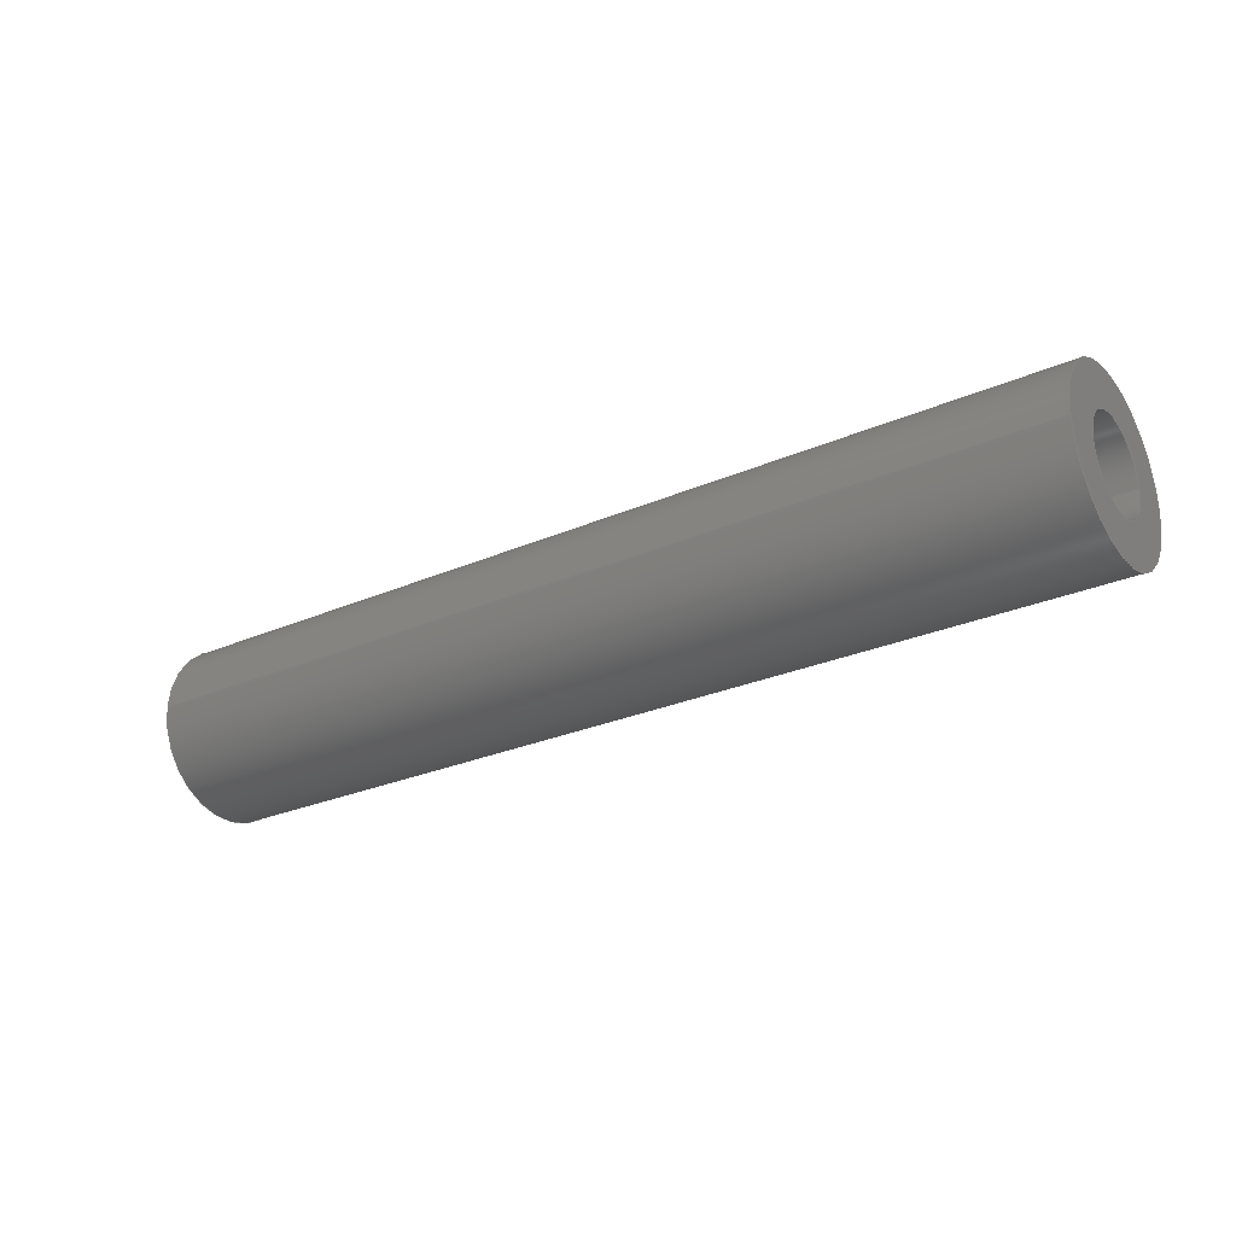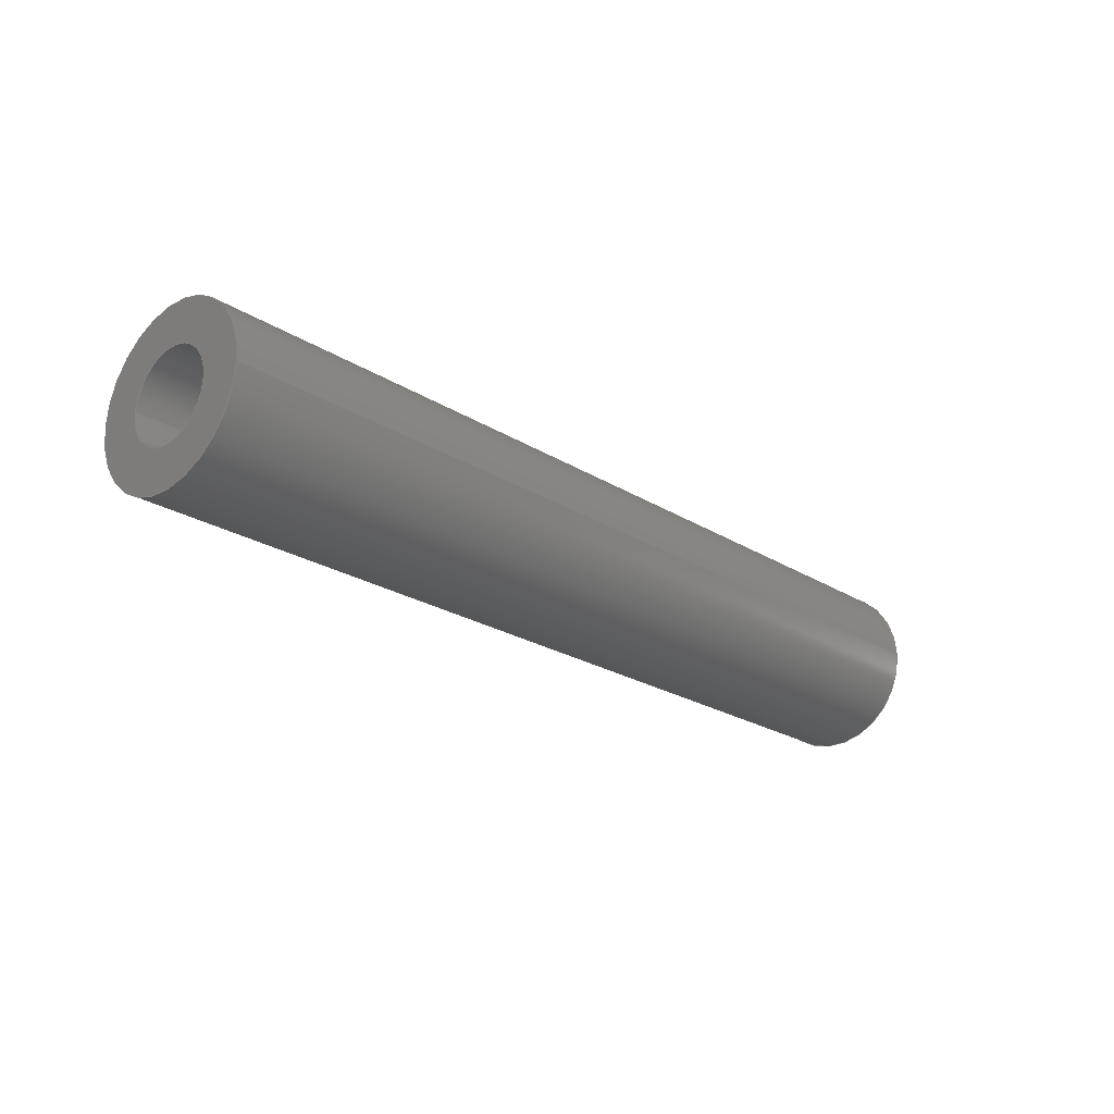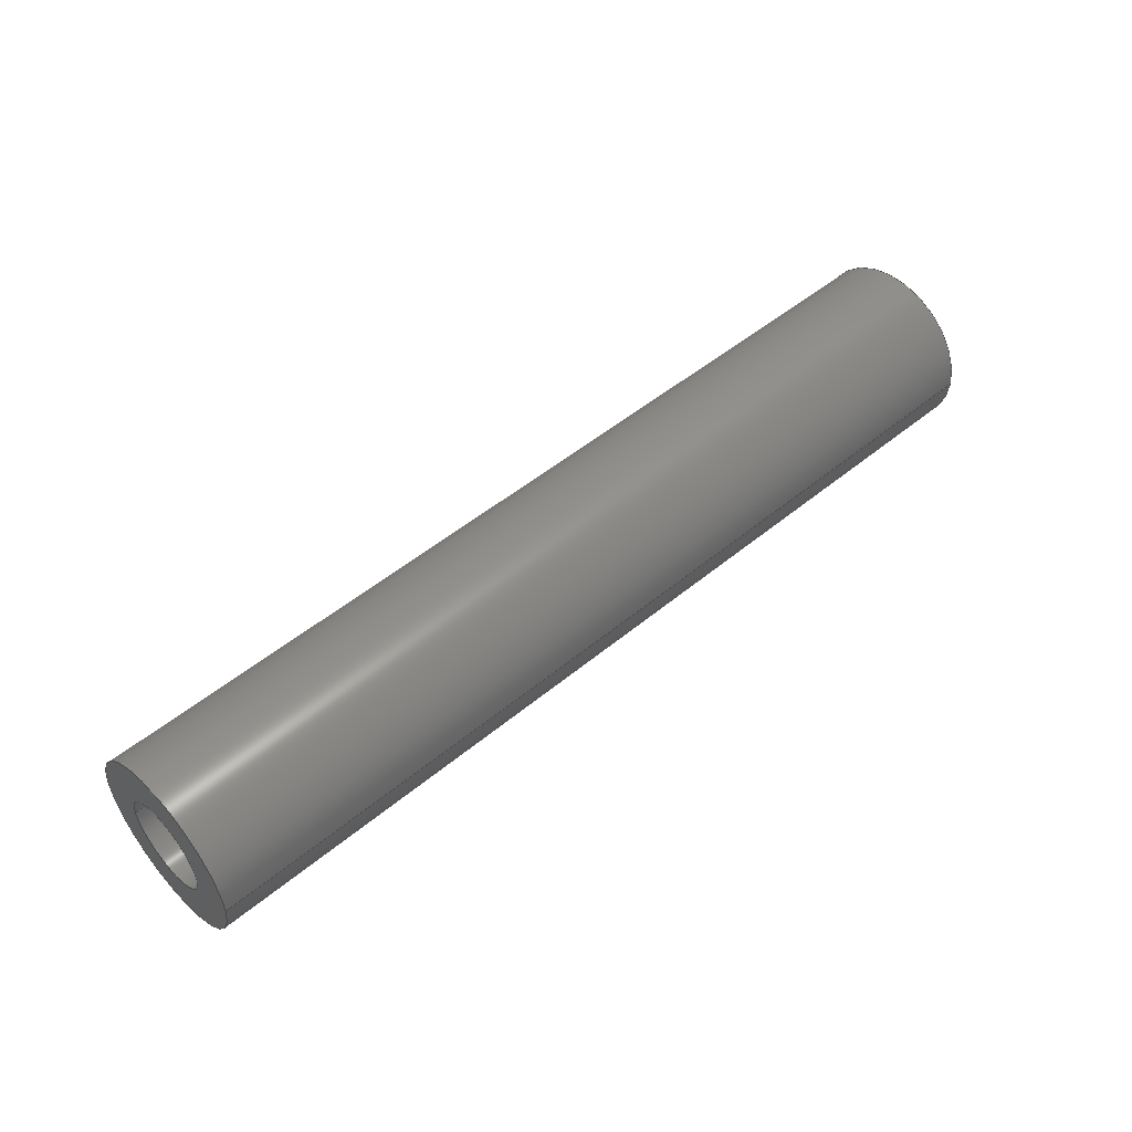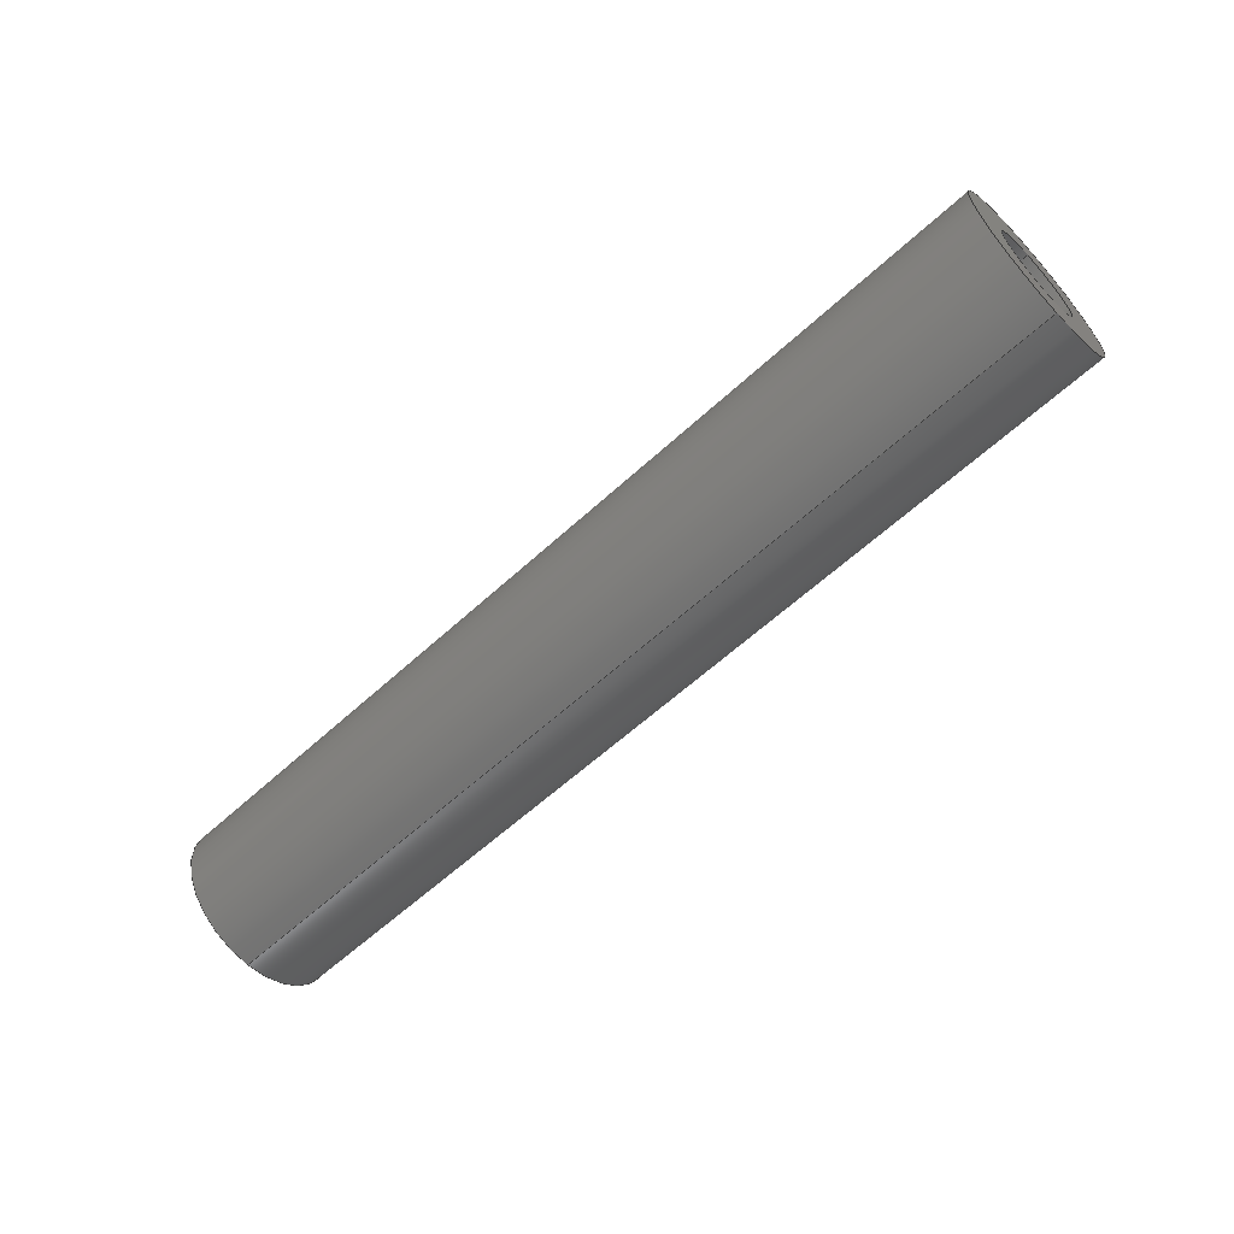
<metadata>
{"format":"step","ext":"step","renderer":"f3d","projection":"perspective","resolution":1024,"background":"white","views":[{"elev":-26.7,"azim":34.4,"up":"+Y"},{"elev":-22.5,"azim":-47.4,"up":"+Y"},{"elev":49.6,"azim":137.5,"up":"+Y"},{"elev":-60.8,"azim":-136.9,"up":"+Z"}]}
</metadata>
<code>
ISO-10303-21;
DATA;
#1 = AXIS2_PLACEMENT_3D ( 'NONE', #11, #51, #220 ) ;
#2 = EDGE_LOOP ( 'NONE', ( #142, #155 ) ) ;
#3 = ORIENTED_EDGE ( 'NONE', *, *, #37, .T. ) ;
#4 = SURFACE_SIDE_STYLE ('',( #150 ) ) ;
#5 = FILL_AREA_STYLE ('',( #139 ) ) ;
#6 =( NAMED_UNIT ( * ) PLANE_ANGLE_UNIT ( ) SI_UNIT ( $, .RADIAN. ) );
#7 = APPLICATION_CONTEXT ( 'automotive_design' ) ;
#8 =( LENGTH_UNIT ( ) NAMED_UNIT ( * ) SI_UNIT ( $, .METRE. ) );
#9 = ORIENTED_EDGE ( 'NONE', *, *, #165, .T. ) ;
#10 = EDGE_CURVE ( 'NONE', #197, #137, #76, .T. ) ;
#11 = CARTESIAN_POINT ( 'NONE',  ( 1, 0, 0 ) ) ;
#12 = CIRCLE ( 'NONE', #183, 0.187 ) ;
#13 = CARTESIAN_POINT ( 'NONE',  ( 1, 0, 0 ) ) ;
#14 = ADVANCED_FACE ( 'NONE', ( #200 ), #31, .T. ) ;
#15 = CARTESIAN_POINT ( 'NONE',  ( 1, 0, 0 ) ) ;
#16 =( GEOMETRIC_REPRESENTATION_CONTEXT ( 3 ) GLOBAL_UNCERTAINTY_ASSIGNED_CONTEXT ( ( #101 ) ) GLOBAL_UNIT_ASSIGNED_CONTEXT ( ( #185, #104, #105 ) ) REPRESENTATION_CONTEXT ( 'NONE', 'WORKASPACE' ) );
#17 = VERTEX_POINT ( 'NONE', #111 ) ;
#18 = EDGE_CURVE ( 'NONE', #182, #114, #59, .T. ) ;
#19 = PRESENTATION_STYLE_ASSIGNMENT (( #61 ) ) ;
#20 = CARTESIAN_POINT ( 'NONE',  ( 1, 1.2e-17, -0.098 ) ) ;
#21 = DIRECTION ( 'NONE',  ( 0, 0, -1 ) ) ;
#22 = FACE_BOUND ( 'NONE', #2, .T. ) ;
#23 = DIRECTION ( 'NONE',  ( 0, 0, -1 ) ) ;
#24 = DIRECTION ( 'NONE',  ( 0, 0, 1 ) ) ;
#25 = UNCERTAINTY_MEASURE_WITH_UNIT (LENGTH_MEASURE( 1e-05 ), #81, 'distance_accuracy_value', 'NONE');
#26 = FACE_OUTER_BOUND ( 'NONE', #96, .T. ) ;
#27 = DIRECTION ( 'NONE',  ( 1, 0, 0 ) ) ;
#28 = AXIS2_PLACEMENT_3D ( 'NONE', #121, #115, #24 ) ;
#29 =( LENGTH_UNIT ( ) NAMED_UNIT ( * ) SI_UNIT ( $, .METRE. ) );
#30 = ORIENTED_EDGE ( 'NONE', *, *, #222, .T. ) ;
#31 = CYLINDRICAL_SURFACE ( 'NONE', #88, 0.187 ) ;
#32 = CARTESIAN_POINT ( 'NONE',  ( -1, 1.2e-17, -0.098 ) ) ;
#33 = LINE ( 'NONE', #70, #219 ) ;
#34 = CARTESIAN_POINT ( 'NONE',  ( 1, 2.29e-17, -0.187 ) ) ;
#35 = ORIENTED_EDGE ( 'NONE', *, *, #192, .F. ) ;
#36 = VERTEX_POINT ( 'NONE', #32 ) ;
#37 = EDGE_CURVE ( 'NONE', #83, #182, #163, .T. ) ;
#38 = CIRCLE ( 'NONE', #135, 0.187 ) ;
#39 =( GEOMETRIC_REPRESENTATION_CONTEXT ( 3 ) GLOBAL_UNCERTAINTY_ASSIGNED_CONTEXT ( ( #49 ) ) GLOBAL_UNIT_ASSIGNED_CONTEXT ( ( #43, #48, #123 ) ) REPRESENTATION_CONTEXT ( 'NONE', 'WORKASPACE' ) );
#40 = PRODUCT_DEFINITION_CONTEXT ( 'detailed design', #162, 'design' ) ;
#41 = LENGTH_MEASURE_WITH_UNIT ( LENGTH_MEASURE( 0.0254 ), #29 );
#42 = ORIENTED_EDGE ( 'NONE', *, *, #192, .T. ) ;
#43 =( CONVERSION_BASED_UNIT ( 'INCH', #41 ) LENGTH_UNIT ( ) NAMED_UNIT ( #149 ) );
#44 = ORIENTED_EDGE ( 'NONE', *, *, #165, .F. ) ;
#45 = PLANE ( 'NONE',  #64 ) ;
#46 = ORIENTED_EDGE ( 'NONE', *, *, #71, .T. ) ;
#47 = DIRECTION ( 'NONE',  ( 0, 0, -1 ) ) ;
#48 =( NAMED_UNIT ( * ) PLANE_ANGLE_UNIT ( ) SI_UNIT ( $, .RADIAN. ) );
#49 = UNCERTAINTY_MEASURE_WITH_UNIT (LENGTH_MEASURE( 1e-05 ), #43, 'distance_accuracy_value', 'NONE');
#50 = DIRECTION ( 'NONE',  ( -1, -0, -0 ) ) ;
#51 = DIRECTION ( 'NONE',  ( 1, 0, 0 ) ) ;
#52 = COLOUR_RGB ( '',0.298, 0.298, 0.298 ) ;
#53 = EDGE_CURVE ( 'NONE', #116, #114, #103, .T. ) ;
#54 = ORIENTED_EDGE ( 'NONE', *, *, #18, .T. ) ;
#55 = LENGTH_MEASURE_WITH_UNIT ( LENGTH_MEASURE( 0.0254 ), #106 );
#56 = ORIENTED_EDGE ( 'NONE', *, *, #10, .T. ) ;
#57 = CARTESIAN_POINT ( 'NONE',  ( 1, 0, 0.098 ) ) ;
#58 = CARTESIAN_POINT ( 'NONE',  ( 1, 2.29e-17, -0.187 ) ) ;
#59 = LINE ( 'NONE', #34, #141 ) ;
#60 = CARTESIAN_POINT ( 'NONE',  ( -1, 0, 0 ) ) ;
#61 = SURFACE_STYLE_USAGE ( .BOTH. , #205 ) ;
#62 = DIRECTION ( 'NONE',  ( -1, -0, -0 ) ) ;
#63 = PRODUCT_DEFINITION_SHAPE ( 'NONE', 'NONE',  #119 ) ;
#64 = AXIS2_PLACEMENT_3D ( 'NONE', #60, #201, #23 ) ;
#65 = ORIENTED_EDGE ( 'NONE', *, *, #80, .F. ) ;
#66 = DIRECTION ( 'NONE',  ( 0, 0, 1 ) ) ;
#67 = APPLICATION_PROTOCOL_DEFINITION ( 'draft international standard', 'automotive_design', 1998, #7 ) ;
#68 = CIRCLE ( 'NONE', #204, 0.098 ) ;
#69 = DIRECTION ( 'NONE',  ( -1, -0, -0 ) ) ;
#70 = CARTESIAN_POINT ( 'NONE',  ( 1, 0, 0.187 ) ) ;
#71 = EDGE_CURVE ( 'NONE', #114, #116, #12, .T. ) ;
#72 = DIRECTION ( 'NONE',  ( -1, -0, -0 ) ) ;
#73 = VECTOR ( 'NONE', #215, 39.37 ) ;
#74 = ADVANCED_FACE ( 'NONE', ( #26 ), #171, .F. ) ;
#75 = AXIS2_PLACEMENT_3D ( 'NONE', #108, #27, #191 ) ;
#76 = CIRCLE ( 'NONE', #1, 0.098 ) ;
#77 = PRESENTATION_LAYER_ASSIGNMENT (  '', '', ( #90 ) ) ;
#78 = CARTESIAN_POINT ( 'NONE',  ( 1, 0, 0 ) ) ;
#79 = ORIENTED_EDGE ( 'NONE', *, *, #18, .F. ) ;
#80 = EDGE_CURVE ( 'NONE', #83, #116, #33, .T. ) ;
#81 =( CONVERSION_BASED_UNIT ( 'INCH', #166 ) LENGTH_UNIT ( ) NAMED_UNIT ( #174 ) );
#82 = PRODUCT_CONTEXT ( 'NONE', #7, 'mechanical' ) ;
#83 = VERTEX_POINT ( 'NONE', #145 ) ;
#84 = DIRECTION ( 'NONE',  ( 0, 0, -1 ) ) ;
#85 = DIRECTION ( 'NONE',  ( 0, 0, -1 ) ) ;
#86 = ADVANCED_FACE ( 'NONE', ( #208 ), #223, .F. ) ;
#87 = CLOSED_SHELL ( 'NONE', ( #74, #169, #178, #176, #14, #86 ) ) ;
#88 = AXIS2_PLACEMENT_3D ( 'NONE', #146, #50, #110 ) ;
#89 = AXIS2_PLACEMENT_3D ( 'NONE', #93, #187, #136 ) ;
#90 = STYLED_ITEM ( 'NONE', ( #170 ), #167 ) ;
#91 = FILL_AREA_STYLE ('',( #117 ) ) ;
#92 = LINE ( 'NONE', #94, #154 ) ;
#93 = CARTESIAN_POINT ( 'NONE',  ( 1, 0, 0 ) ) ;
#94 = CARTESIAN_POINT ( 'NONE',  ( 1, 0, 0.098 ) ) ;
#95 = CARTESIAN_POINT ( 'NONE',  ( 1, 0, 0 ) ) ;
#96 = EDGE_LOOP ( 'NONE', ( #56, #221, #44, #118 ) ) ;
#97 = DIRECTION ( 'NONE',  ( 0, 0, 1 ) ) ;
#98 = ORIENTED_EDGE ( 'NONE', *, *, #126, .T. ) ;
#99 = DIRECTION ( 'NONE',  ( 1, 0, 0 ) ) ;
#100 = AXIS2_PLACEMENT_3D ( 'NONE', #78, #140, #21 ) ;
#101 = UNCERTAINTY_MEASURE_WITH_UNIT (LENGTH_MEASURE( 1e-05 ), #185, 'distance_accuracy_value', 'NONE');
#102 = LINE ( 'NONE', #213, #73 ) ;
#103 = CIRCLE ( 'NONE', #159, 0.187 ) ;
#104 =( NAMED_UNIT ( * ) PLANE_ANGLE_UNIT ( ) SI_UNIT ( $, .RADIAN. ) );
#105 =( NAMED_UNIT ( * ) SI_UNIT ( $, .STERADIAN. ) SOLID_ANGLE_UNIT ( ) );
#106 =( LENGTH_UNIT ( ) NAMED_UNIT ( * ) SI_UNIT ( $, .METRE. ) );
#107 = PRODUCT_DEFINITION_FORMATION_WITH_SPECIFIED_SOURCE ( 'ANY', '', #130, .NOT_KNOWN. ) ;
#108 = CARTESIAN_POINT ( 'NONE',  ( -1, 0, 0 ) ) ;
#109 = FACE_BOUND ( 'NONE', #206, .T. ) ;
#110 = DIRECTION ( 'NONE',  ( 0, 0, 1 ) ) ;
#111 = CARTESIAN_POINT ( 'NONE',  ( -1, 0, 0.098 ) ) ;
#112 = FACE_OUTER_BOUND ( 'NONE', #190, .T. ) ;
#113 = EDGE_LOOP ( 'NONE', ( #177, #160 ) ) ;
#114 = VERTEX_POINT ( 'NONE', #203 ) ;
#115 = DIRECTION ( 'NONE',  ( -1, -0, -0 ) ) ;
#116 = VERTEX_POINT ( 'NONE', #158 ) ;
#117 = FILL_AREA_STYLE_COLOUR ( '', #52 ) ;
#118 = ORIENTED_EDGE ( 'NONE', *, *, #222, .F. ) ;
#119 = PRODUCT_DEFINITION ( 'UNKNOWN', '', #107, #40 ) ;
#120 = SURFACE_STYLE_USAGE ( .BOTH. , #4 ) ;
#121 = CARTESIAN_POINT ( 'NONE',  ( 1, 0, 0 ) ) ;
#122 = ORIENTED_EDGE ( 'NONE', *, *, #216, .T. ) ;
#123 =( NAMED_UNIT ( * ) SI_UNIT ( $, .STERADIAN. ) SOLID_ANGLE_UNIT ( ) );
#124 = CARTESIAN_POINT ( 'NONE',  ( -1, 0, 0 ) ) ;
#125 =( NAMED_UNIT ( * ) SI_UNIT ( $, .STERADIAN. ) SOLID_ANGLE_UNIT ( ) );
#126 = EDGE_CURVE ( 'NONE', #137, #197, #131, .T. ) ;
#127 =( GEOMETRIC_REPRESENTATION_CONTEXT ( 3 ) GLOBAL_UNCERTAINTY_ASSIGNED_CONTEXT ( ( #25 ) ) GLOBAL_UNIT_ASSIGNED_CONTEXT ( ( #81, #6, #125 ) ) REPRESENTATION_CONTEXT ( 'NONE', 'WORKASPACE' ) );
#128 = CARTESIAN_POINT ( 'NONE',  ( -1, 0, 0 ) ) ;
#129 = PRODUCT_RELATED_PRODUCT_CATEGORY ( 'part', '', ( #130 ) ) ;
#130 = PRODUCT ( 'WCP-0207 Rev1', 'WCP-0207 Rev1', '', ( #82 ) ) ;
#131 = CIRCLE ( 'NONE', #89, 0.098 ) ;
#132 = ORIENTED_EDGE ( 'NONE', *, *, #209, .F. ) ;
#133 = EDGE_LOOP ( 'NONE', ( #132, #98, #30, #35 ) ) ;
#134 = MANIFOLD_SOLID_BREP ( 'Boss-Extrude1', #87 ) ;
#135 = AXIS2_PLACEMENT_3D ( 'NONE', #95, #207, #47 ) ;
#136 = DIRECTION ( 'NONE',  ( 0, 0, -1 ) ) ;
#137 = VERTEX_POINT ( 'NONE', #20 ) ;
#138 = PLANE ( 'NONE',  #100 ) ;
#139 = FILL_AREA_STYLE_COLOUR ( '', #188 ) ;
#140 = DIRECTION ( 'NONE',  ( 1, 0, 0 ) ) ;
#141 = VECTOR ( 'NONE', #72, 39.37 ) ;
#142 = ORIENTED_EDGE ( 'NONE', *, *, #10, .F. ) ;
#143 = DIRECTION ( 'NONE',  ( 0, 0, -1 ) ) ;
#144 = FACE_OUTER_BOUND ( 'NONE', #113, .T. ) ;
#145 = CARTESIAN_POINT ( 'NONE',  ( 1, 0, 0.187 ) ) ;
#146 = CARTESIAN_POINT ( 'NONE',  ( 1, 0, 0 ) ) ;
#147 = DIMENSIONAL_EXPONENTS ( 1, 0, 0, 0, 0, 0, 0 ) ;
#148 = CARTESIAN_POINT ( 'NONE',  ( -1, 0, 0 ) ) ;
#149 = DIMENSIONAL_EXPONENTS ( 1, 0, 0, 0, 0, 0, 0 ) ;
#150 = SURFACE_STYLE_FILL_AREA ( #5 ) ;
#151 = AXIS2_PLACEMENT_3D ( 'NONE', #15, #195, #85 ) ;
#152 = ORIENTED_EDGE ( 'NONE', *, *, #37, .F. ) ;
#153 = AXIS2_PLACEMENT_3D ( 'NONE', #13, #69, #97 ) ;
#154 = VECTOR ( 'NONE', #62, 39.37 ) ;
#155 = ORIENTED_EDGE ( 'NONE', *, *, #126, .F. ) ;
#156 = DIRECTION ( 'NONE',  ( 0, 0, -1 ) ) ;
#157 = CIRCLE ( 'NONE', #75, 0.098 ) ;
#158 = CARTESIAN_POINT ( 'NONE',  ( -1, 0, 0.187 ) ) ;
#159 = AXIS2_PLACEMENT_3D ( 'NONE', #128, #198, #143 ) ;
#160 = ORIENTED_EDGE ( 'NONE', *, *, #71, .F. ) ;
#161 = DIRECTION ( 'NONE',  ( 1, 0, 0 ) ) ;
#162 = APPLICATION_CONTEXT ( 'automotive_design' ) ;
#163 = CIRCLE ( 'NONE', #151, 0.187 ) ;
#164 = ORIENTED_EDGE ( 'NONE', *, *, #53, .T. ) ;
#165 = EDGE_CURVE ( 'NONE', #17, #36, #68, .T. ) ;
#166 = LENGTH_MEASURE_WITH_UNIT ( LENGTH_MEASURE( 0.0254 ), #8 );
#167 = ADVANCED_BREP_SHAPE_REPRESENTATION ( 'WCP-0207 Rev1', ( #134, #179 ), #127 ) ;
#168 = CARTESIAN_POINT ( 'NONE',  ( 1, 0, 0 ) ) ;
#169 = ADVANCED_FACE ( 'NONE', ( #211 ), #210, .T. ) ;
#170 = PRESENTATION_STYLE_ASSIGNMENT (( #120 ) ) ;
#171 = CYLINDRICAL_SURFACE ( 'NONE', #153, 0.098 ) ;
#172 = DIRECTION ( 'NONE',  ( 0, 0, 1 ) ) ;
#173 = MECHANICAL_DESIGN_GEOMETRIC_PRESENTATION_REPRESENTATION (  '', ( #199 ), #16 ) ;
#174 = DIMENSIONAL_EXPONENTS ( 1, 0, 0, 0, 0, 0, 0 ) ;
#175 = DIRECTION ( 'NONE',  ( -1, -0, -0 ) ) ;
#176 = ADVANCED_FACE ( 'NONE', ( #144, #109 ), #45, .F. ) ;
#177 = ORIENTED_EDGE ( 'NONE', *, *, #53, .F. ) ;
#178 = ADVANCED_FACE ( 'NONE', ( #112, #22 ), #138, .T. ) ;
#179 = AXIS2_PLACEMENT_3D ( 'NONE', #193, #66, #161 ) ;
#180 = SURFACE_STYLE_FILL_AREA ( #91 ) ;
#181 = ORIENTED_EDGE ( 'NONE', *, *, #80, .T. ) ;
#182 = VERTEX_POINT ( 'NONE', #58 ) ;
#183 = AXIS2_PLACEMENT_3D ( 'NONE', #148, #99, #84 ) ;
#184 = EDGE_LOOP ( 'NONE', ( #79, #152, #181, #164 ) ) ;
#185 =( CONVERSION_BASED_UNIT ( 'INCH', #55 ) LENGTH_UNIT ( ) NAMED_UNIT ( #147 ) );
#186 = AXIS2_PLACEMENT_3D ( 'NONE', #168, #217, #172 ) ;
#187 = DIRECTION ( 'NONE',  ( 1, 0, 0 ) ) ;
#188 = COLOUR_RGB ( '',0.298, 0.298, 0.298 ) ;
#189 = DIRECTION ( 'NONE',  ( 1, 0, 0 ) ) ;
#190 = EDGE_LOOP ( 'NONE', ( #3, #122 ) ) ;
#191 = DIRECTION ( 'NONE',  ( 0, 0, -1 ) ) ;
#192 = EDGE_CURVE ( 'NONE', #36, #17, #157, .T. ) ;
#193 = CARTESIAN_POINT ( 'NONE',  ( 0, 0, 0 ) ) ;
#194 = APPLICATION_PROTOCOL_DEFINITION ( 'draft international standard', 'automotive_design', 1998, #162 ) ;
#195 = DIRECTION ( 'NONE',  ( 1, 0, 0 ) ) ;
#196 = PRESENTATION_LAYER_ASSIGNMENT (  '', '', ( #199 ) ) ;
#197 = VERTEX_POINT ( 'NONE', #57 ) ;
#198 = DIRECTION ( 'NONE',  ( 1, 0, 0 ) ) ;
#199 = STYLED_ITEM ( 'NONE', ( #19 ), #134 ) ;
#200 = FACE_OUTER_BOUND ( 'NONE', #184, .T. ) ;
#201 = DIRECTION ( 'NONE',  ( 1, 0, 0 ) ) ;
#202 = EDGE_LOOP ( 'NONE', ( #212, #54, #46, #65 ) ) ;
#203 = CARTESIAN_POINT ( 'NONE',  ( -1, 2.29e-17, -0.187 ) ) ;
#204 = AXIS2_PLACEMENT_3D ( 'NONE', #124, #189, #156 ) ;
#205 = SURFACE_SIDE_STYLE ('',( #180 ) ) ;
#206 = EDGE_LOOP ( 'NONE', ( #9, #42 ) ) ;
#207 = DIRECTION ( 'NONE',  ( 1, 0, 0 ) ) ;
#208 = FACE_OUTER_BOUND ( 'NONE', #133, .T. ) ;
#209 = EDGE_CURVE ( 'NONE', #137, #36, #102, .T. ) ;
#210 = CYLINDRICAL_SURFACE ( 'NONE', #28, 0.187 ) ;
#211 = FACE_OUTER_BOUND ( 'NONE', #202, .T. ) ;
#212 = ORIENTED_EDGE ( 'NONE', *, *, #216, .F. ) ;
#213 = CARTESIAN_POINT ( 'NONE',  ( 1, 1.2e-17, -0.098 ) ) ;
#214 = MECHANICAL_DESIGN_GEOMETRIC_PRESENTATION_REPRESENTATION (  '', ( #90 ), #39 ) ;
#215 = DIRECTION ( 'NONE',  ( -1, -0, -0 ) ) ;
#216 = EDGE_CURVE ( 'NONE', #182, #83, #38, .T. ) ;
#217 = DIRECTION ( 'NONE',  ( -1, -0, -0 ) ) ;
#218 = SHAPE_DEFINITION_REPRESENTATION ( #63, #167 ) ;
#219 = VECTOR ( 'NONE', #175, 39.37 ) ;
#220 = DIRECTION ( 'NONE',  ( 0, 0, -1 ) ) ;
#221 = ORIENTED_EDGE ( 'NONE', *, *, #209, .T. ) ;
#222 = EDGE_CURVE ( 'NONE', #197, #17, #92, .T. ) ;
#223 = CYLINDRICAL_SURFACE ( 'NONE', #186, 0.098 ) ;
ENDSEC;
END-ISO-10303-21;

</code>
